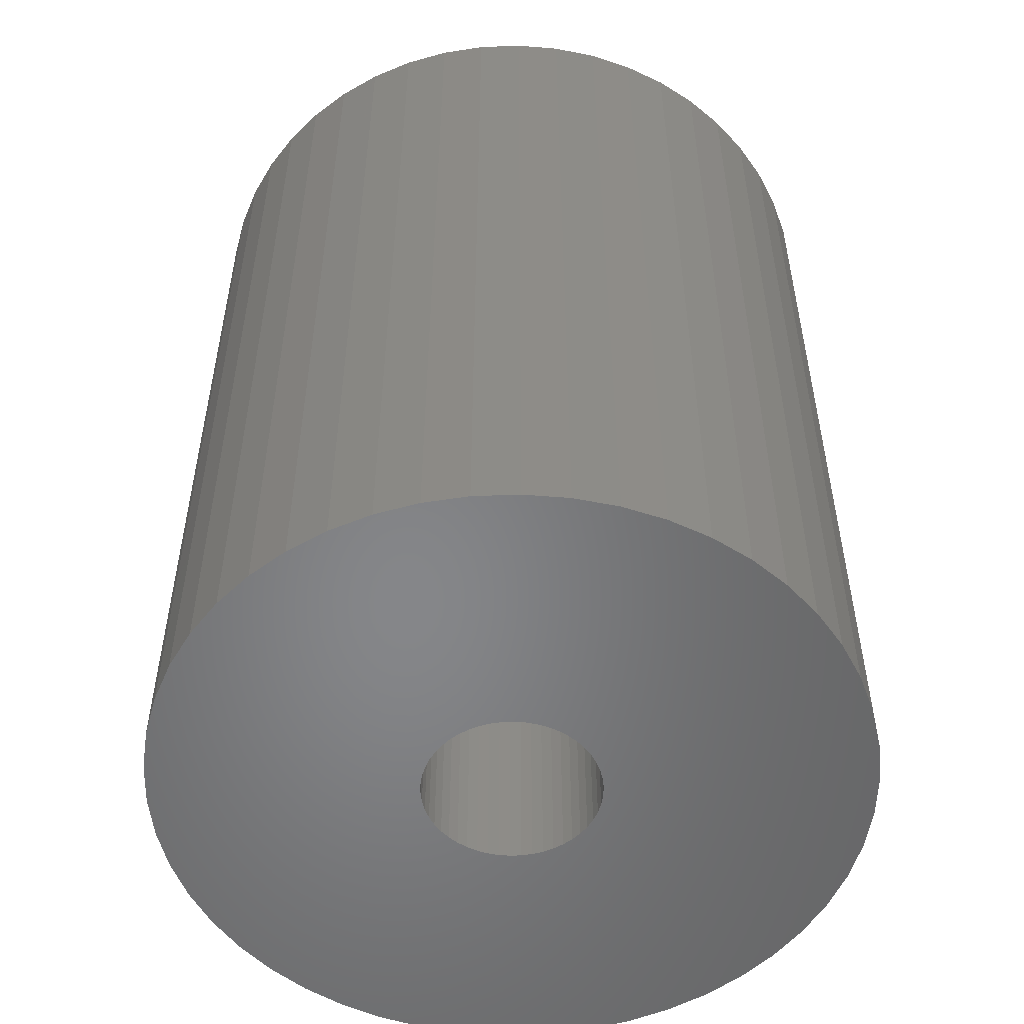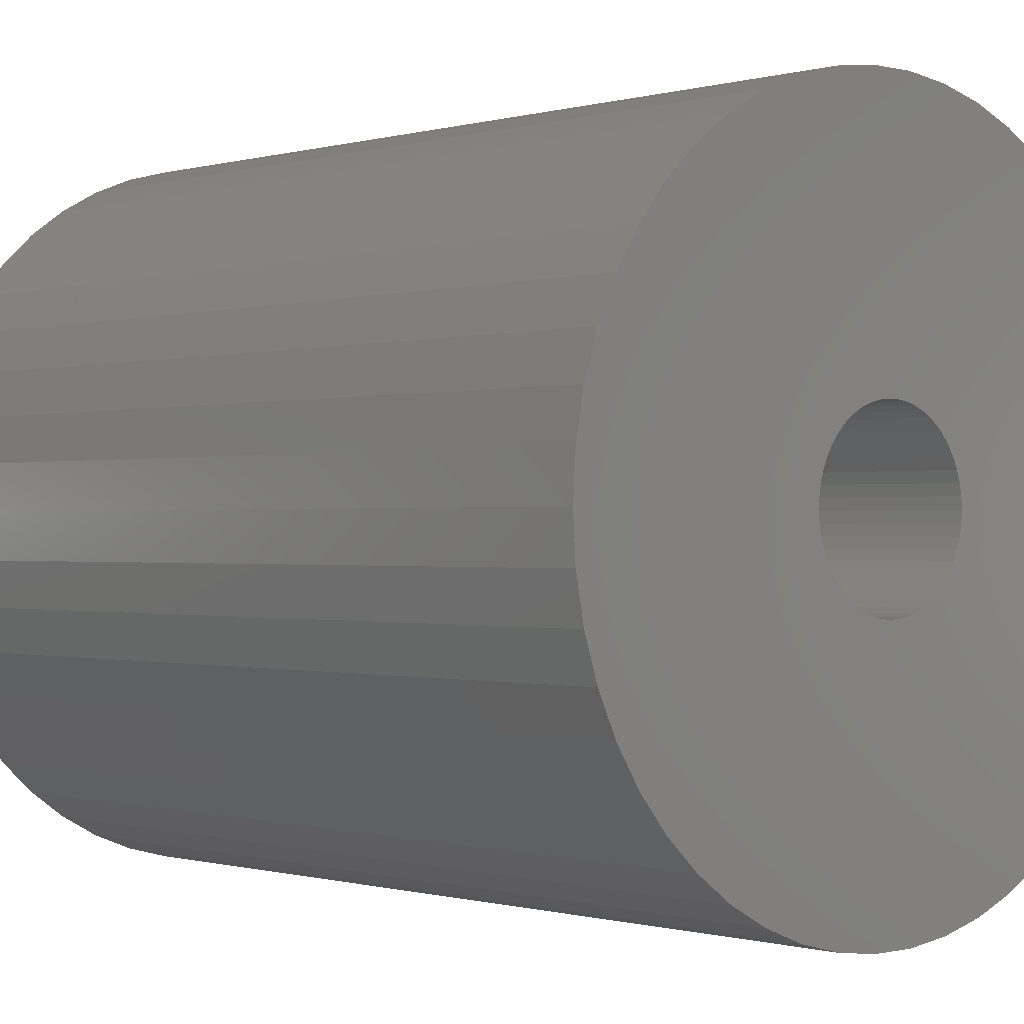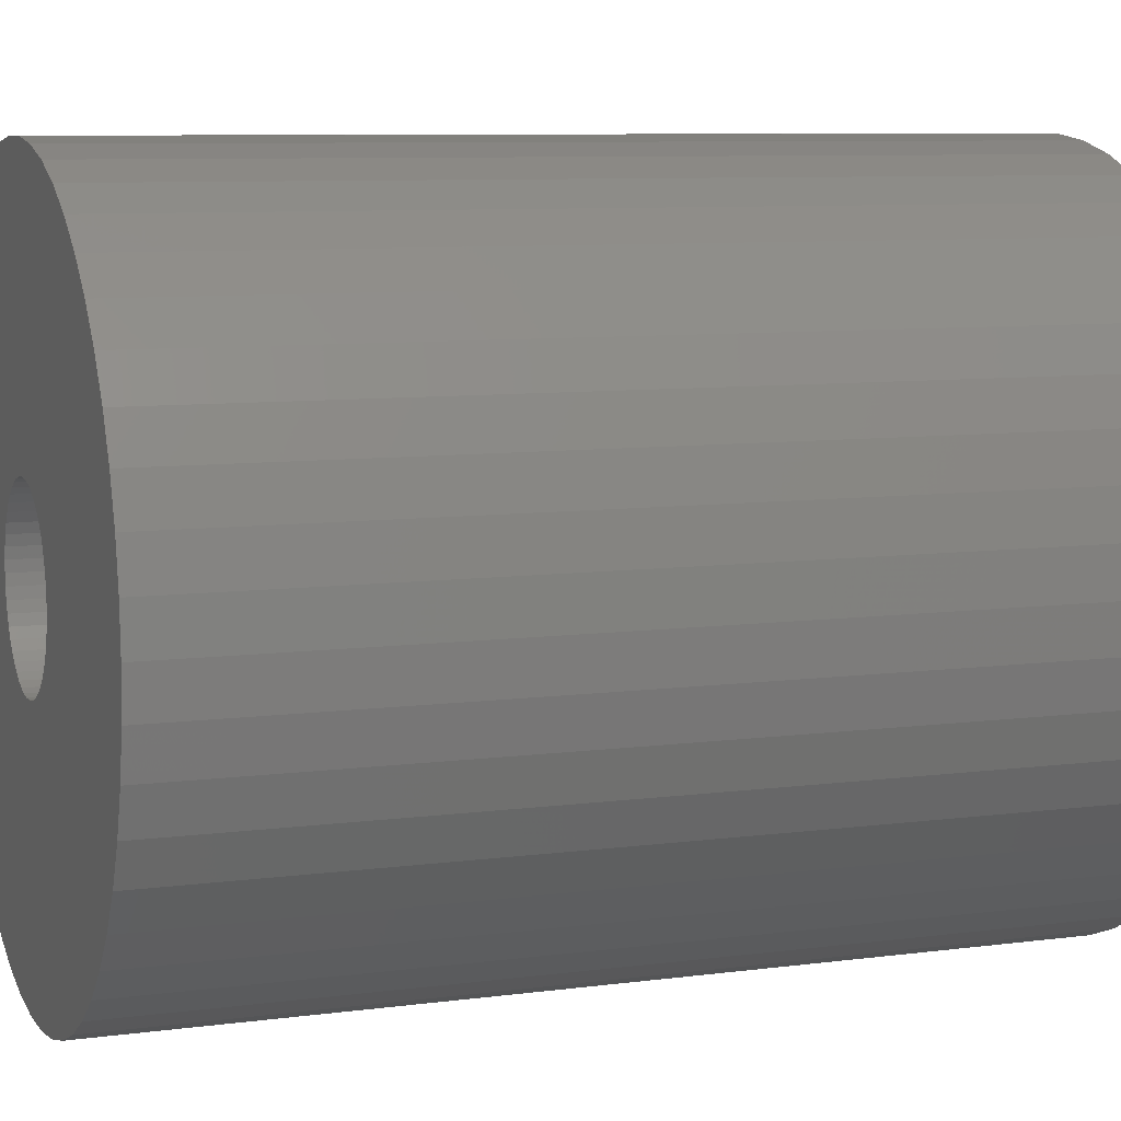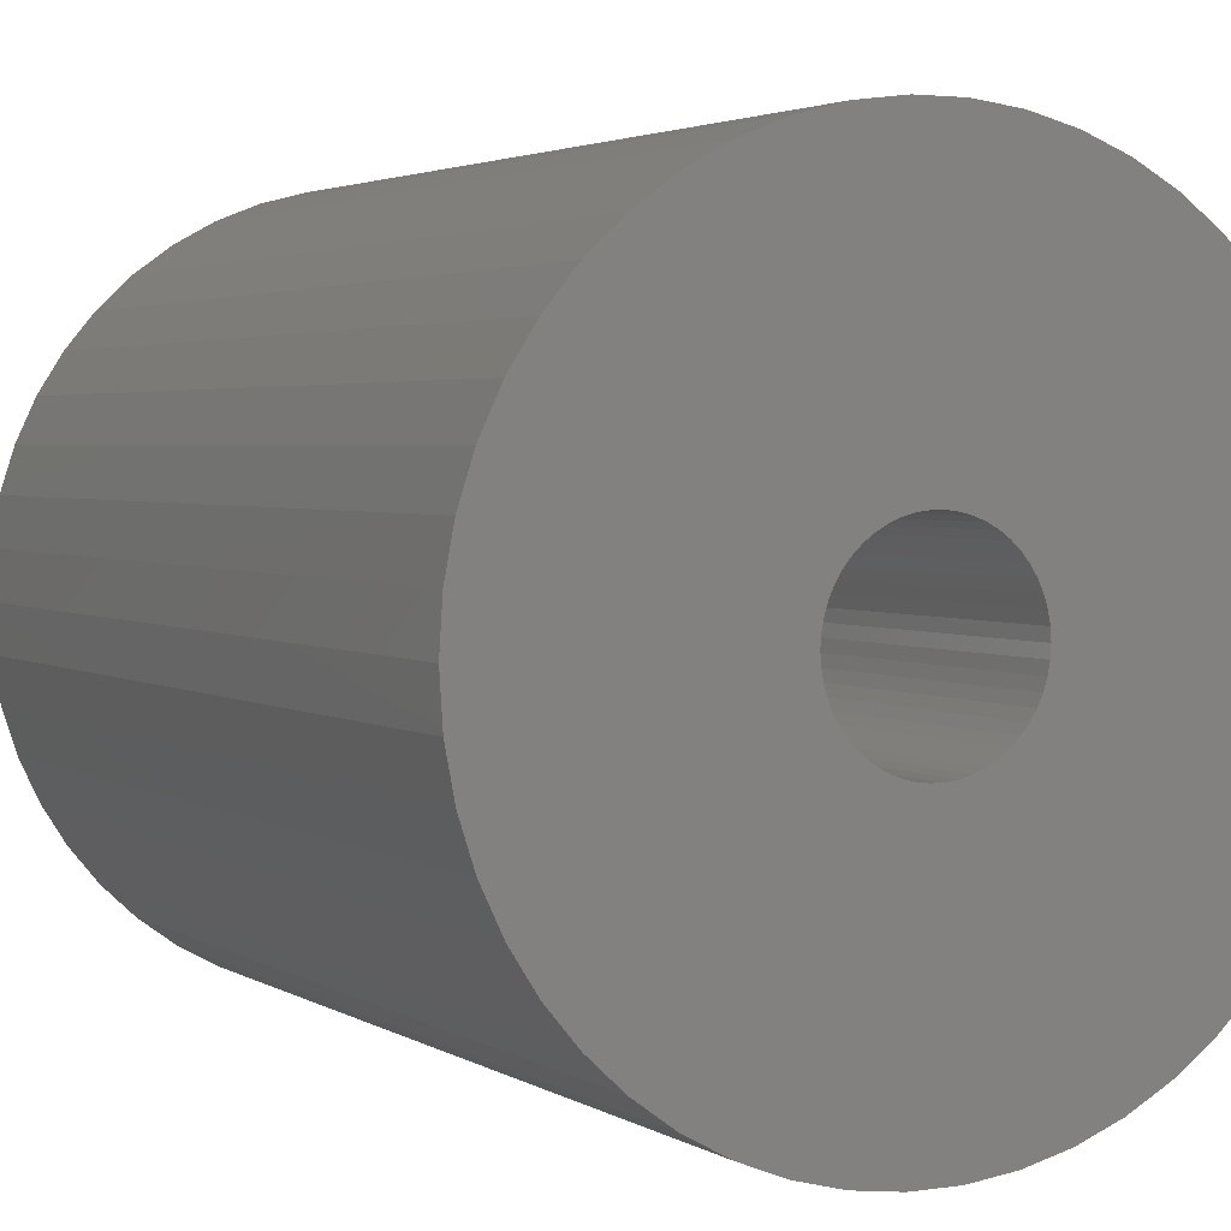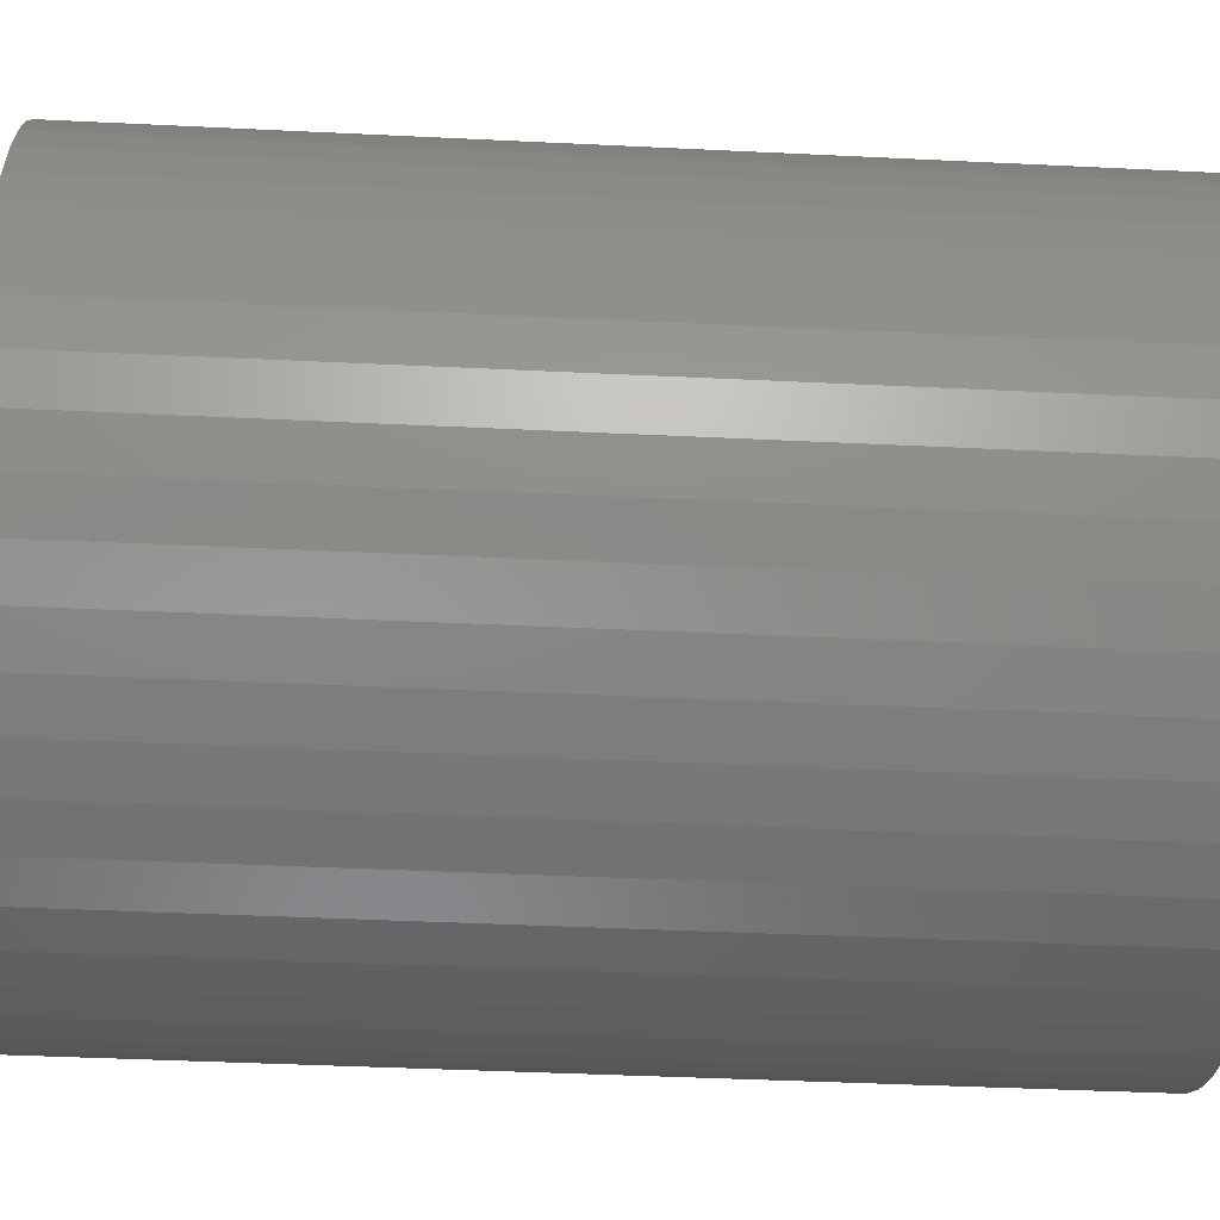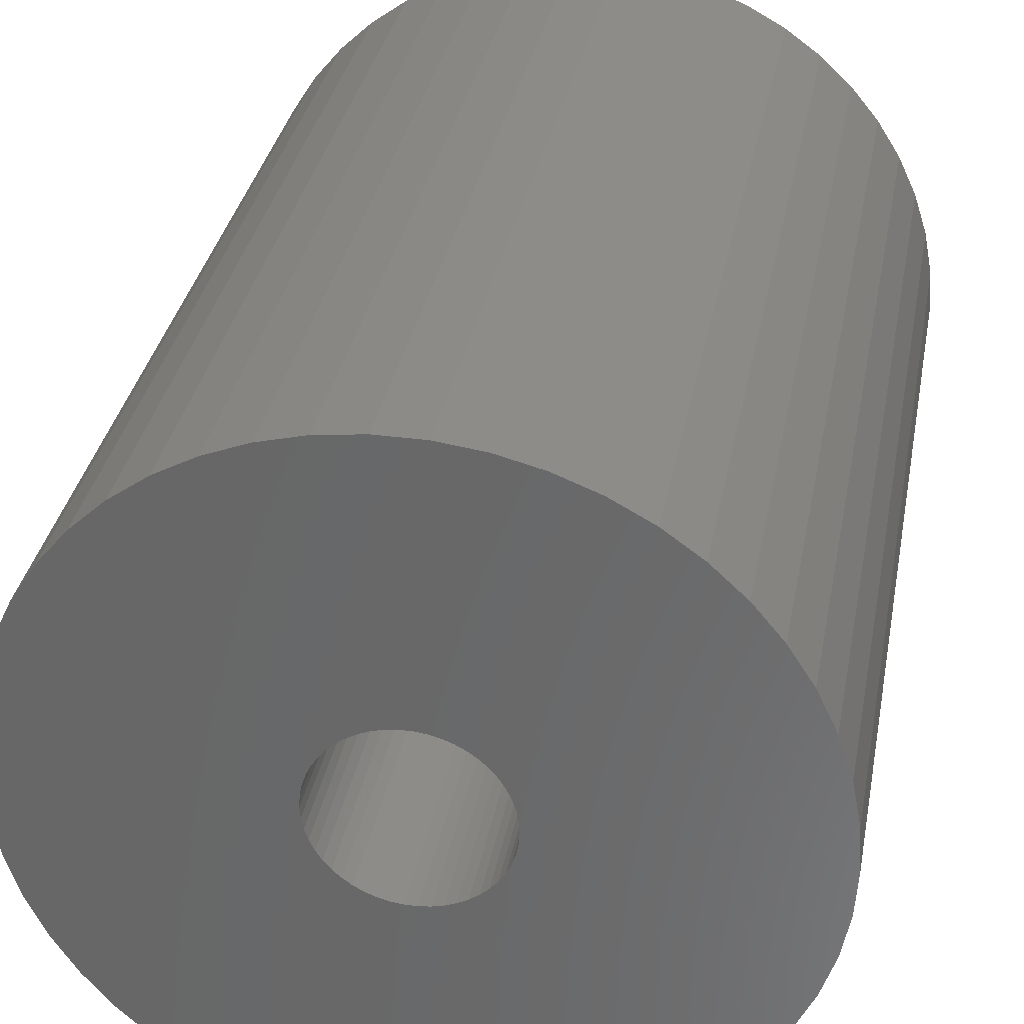
<metadata>
{"format":"stl","ext":"stl","renderer":"f3d","projection":"perspective","resolution":1024,"background":"white","views":[{"elev":-53.3,"azim":-156.1,"up":"+Z"},{"elev":-0.4,"azim":-42.6,"up":"+Y"},{"elev":8.2,"azim":69.8,"up":"+Y"},{"elev":2.9,"azim":-27.6,"up":"+Y"},{"elev":-41.1,"azim":-93.4,"up":"+Y"},{"elev":33.2,"azim":10.4,"up":"+Y"}]}
</metadata>
<code>
# stl→obj: 200 verts, 400 faces
v 13 0 16.5
v 12.9 1.629 -16.5
v 12.9 1.629 16.5
v 13 0 -16.5
v -13 0 -16.5
v -12.9 1.629 16.5
v -12.9 1.629 -16.5
v -13 0 16.5
v 0.8163 12.97 -16.5
v -0.8163 12.97 16.5
v 0.8163 12.97 16.5
v -0.8163 12.97 -16.5
v -0.8163 -12.97 -16.5
v 0.8163 -12.97 16.5
v -0.8163 -12.97 16.5
v 0.8163 -12.97 -16.5
v 9.477 -8.899 16.5
v 10.52 -7.641 -16.5
v 10.52 -7.641 16.5
v 9.477 -8.899 -16.5
v 9.477 8.899 -16.5
v 8.287 10.02 16.5
v 9.477 8.899 16.5
v 8.287 10.02 -16.5
v -8.287 10.02 -16.5
v -9.477 8.899 16.5
v -8.287 10.02 16.5
v -9.477 8.899 -16.5
v -4.017 12.36 -16.5
v -5.535 11.76 16.5
v -4.017 12.36 16.5
v -5.535 11.76 -16.5
v 12.09 4.786 16.5
v 11.39 6.263 -16.5
v 11.39 6.263 16.5
v 12.09 4.786 -16.5
v 5.535 11.76 -16.5
v 4.017 12.36 16.5
v 5.535 11.76 16.5
v 4.017 12.36 -16.5
v 6.966 10.98 -16.5
v 6.966 10.98 16.5
v -12.09 4.786 -16.5
v -11.39 6.263 16.5
v -11.39 6.263 -16.5
v -12.09 4.786 16.5
v -10.52 7.641 -16.5
v -10.52 7.641 16.5
v 3.25 0 16.5
v 3.224 0.4073 16.5
v 12.59 3.233 16.5
v 12.9 -1.629 16.5
v 3.148 0.8082 16.5
v 3.224 -0.4073 16.5
v 3.022 1.196 16.5
v 12.59 -3.233 16.5
v 2.848 1.566 16.5
v 10.52 7.641 16.5
v 3.148 -0.8082 16.5
v 2.629 1.91 16.5
v 12.09 -4.786 16.5
v 2.369 2.225 16.5
v 3.022 -1.196 16.5
v 2.072 2.504 16.5
v 11.39 -6.263 16.5
v 1.741 2.744 16.5
v 2.848 -1.566 16.5
v 1.384 2.941 16.5
v 2.629 -1.91 16.5
v 1.004 3.091 16.5
v 2.436 12.77 16.5
v 0.609 3.192 16.5
v 0.2041 3.244 16.5
v -0.2041 3.244 16.5
v -0.609 3.192 16.5
v -2.436 12.77 16.5
v -1.004 3.091 16.5
v -1.384 2.941 16.5
v -1.741 2.744 16.5
v -6.966 10.98 16.5
v -2.072 2.504 16.5
v -2.369 2.225 16.5
v -2.629 1.91 16.5
v 2.369 -2.225 16.5
v 8.287 -10.02 16.5
v 2.072 -2.504 16.5
v 6.966 -10.98 16.5
v 1.741 -2.744 16.5
v 5.535 -11.76 16.5
v 1.384 -2.941 16.5
v 4.017 -12.36 16.5
v 1.004 -3.091 16.5
v 2.436 -12.77 16.5
v 0.609 -3.192 16.5
v 0.2041 -3.244 16.5
v -0.2041 -3.244 16.5
v -0.609 -3.192 16.5
v -2.436 -12.77 16.5
v -1.004 -3.091 16.5
v -4.017 -12.36 16.5
v -1.384 -2.941 16.5
v -5.535 -11.76 16.5
v -1.741 -2.744 16.5
v -6.966 -10.98 16.5
v -2.072 -2.504 16.5
v -8.287 -10.02 16.5
v -2.369 -2.225 16.5
v -9.477 -8.899 16.5
v -2.629 -1.91 16.5
v -10.52 -7.641 16.5
v -2.848 -1.566 16.5
v -11.39 -6.263 16.5
v -3.022 -1.196 16.5
v -12.09 -4.786 16.5
v -3.148 -0.8082 16.5
v -12.59 -3.233 16.5
v -3.224 -0.4073 16.5
v -12.9 -1.629 16.5
v -3.25 0 16.5
v -2.848 1.566 16.5
v -3.022 1.196 16.5
v -3.148 0.8082 16.5
v -12.59 3.233 16.5
v -3.224 0.4073 16.5
v -2.436 12.77 -16.5
v 3.25 0 -16.5
v 12.9 -1.629 -16.5
v 3.224 -0.4073 -16.5
v 12.59 -3.233 -16.5
v 3.148 -0.8082 -16.5
v 12.09 -4.786 -16.5
v 3.224 0.4073 -16.5
v 3.022 -1.196 -16.5
v 11.39 -6.263 -16.5
v 12.59 3.233 -16.5
v 2.848 -1.566 -16.5
v 3.148 0.8082 -16.5
v 2.629 -1.91 -16.5
v 2.369 -2.225 -16.5
v 8.287 -10.02 -16.5
v 3.022 1.196 -16.5
v 2.072 -2.504 -16.5
v 6.966 -10.98 -16.5
v 1.741 -2.744 -16.5
v 5.535 -11.76 -16.5
v 2.848 1.566 -16.5
v 1.384 -2.941 -16.5
v 4.017 -12.36 -16.5
v 10.52 7.641 -16.5
v 2.629 1.91 -16.5
v 1.004 -3.091 -16.5
v 2.436 -12.77 -16.5
v 0.609 -3.192 -16.5
v 0.2041 -3.244 -16.5
v -0.2041 -3.244 -16.5
v -0.609 -3.192 -16.5
v -2.436 -12.77 -16.5
v -1.004 -3.091 -16.5
v -4.017 -12.36 -16.5
v -1.384 -2.941 -16.5
v -5.535 -11.76 -16.5
v -1.741 -2.744 -16.5
v -6.966 -10.98 -16.5
v -2.072 -2.504 -16.5
v -8.287 -10.02 -16.5
v -2.369 -2.225 -16.5
v -9.477 -8.899 -16.5
v -10.52 -7.641 -16.5
v -2.629 -1.91 -16.5
v 2.369 2.225 -16.5
v 2.072 2.504 -16.5
v 1.741 2.744 -16.5
v 1.384 2.941 -16.5
v 1.004 3.091 -16.5
v 2.436 12.77 -16.5
v 0.609 3.192 -16.5
v 0.2041 3.244 -16.5
v -0.2041 3.244 -16.5
v -0.609 3.192 -16.5
v -1.004 3.091 -16.5
v -1.384 2.941 -16.5
v -1.741 2.744 -16.5
v -6.966 10.98 -16.5
v -2.072 2.504 -16.5
v -2.369 2.225 -16.5
v -2.629 1.91 -16.5
v -2.848 1.566 -16.5
v -3.022 1.196 -16.5
v -3.148 0.8082 -16.5
v -12.59 3.233 -16.5
v -3.224 0.4073 -16.5
v -3.25 0 -16.5
v -2.848 -1.566 -16.5
v -11.39 -6.263 -16.5
v -3.022 -1.196 -16.5
v -12.09 -4.786 -16.5
v -3.148 -0.8082 -16.5
v -12.59 -3.233 -16.5
v -3.224 -0.4073 -16.5
v -12.9 -1.629 -16.5
f 1 2 3
f 2 1 4
f 5 6 7
f 6 5 8
f 9 10 11
f 10 9 12
f 13 14 15
f 14 13 16
f 17 18 19
f 18 17 20
f 21 22 23
f 22 21 24
f 25 26 27
f 26 25 28
f 29 30 31
f 30 29 32
f 33 34 35
f 34 33 36
f 37 38 39
f 38 37 40
f 41 39 42
f 39 41 37
f 43 44 45
f 44 43 46
f 47 26 28
f 26 47 48
f 49 1 3
f 50 3 51
f 1 49 52
f 53 51 33
f 54 52 49
f 55 33 35
f 52 54 56
f 57 35 58
f 59 56 54
f 60 58 23
f 56 59 61
f 62 23 22
f 63 61 59
f 64 22 42
f 61 63 65
f 66 42 39
f 67 65 63
f 68 39 38
f 65 67 19
f 69 19 67
f 3 50 49
f 51 53 50
f 33 55 53
f 35 57 55
f 58 60 57
f 70 38 71
f 23 62 60
f 22 64 62
f 42 66 64
f 39 68 66
f 38 70 68
f 72 71 11
f 71 72 70
f 11 73 72
f 11 74 73
f 10 74 11
f 74 10 75
f 76 75 10
f 75 76 77
f 31 77 76
f 77 31 78
f 30 78 31
f 78 30 79
f 80 79 30
f 79 80 81
f 27 81 80
f 81 27 82
f 26 82 27
f 48 83 26
f 82 26 83
f 19 69 17
f 84 17 69
f 17 84 85
f 86 85 84
f 85 86 87
f 88 87 86
f 87 88 89
f 90 89 88
f 89 90 91
f 92 91 90
f 91 92 93
f 94 93 92
f 93 94 14
f 95 14 94
f 96 14 95
f 15 96 97
f 96 15 14
f 98 97 99
f 100 99 101
f 102 101 103
f 104 103 105
f 106 105 107
f 97 98 15
f 108 107 109
f 110 109 111
f 112 111 113
f 114 113 115
f 116 115 117
f 99 100 98
f 118 117 119
f 83 48 120
f 44 120 48
f 101 102 100
f 120 44 121
f 103 104 102
f 46 121 44
f 105 106 104
f 121 46 122
f 107 108 106
f 123 122 46
f 109 110 108
f 122 123 124
f 111 112 110
f 6 124 123
f 113 114 112
f 124 6 119
f 115 116 114
f 8 119 6
f 117 118 116
f 119 8 118
f 125 31 76
f 31 125 29
f 126 4 127
f 128 127 129
f 4 126 2
f 130 129 131
f 132 2 126
f 133 131 134
f 2 132 135
f 136 134 18
f 137 135 132
f 138 18 20
f 135 137 36
f 139 20 140
f 141 36 137
f 142 140 143
f 36 141 34
f 144 143 145
f 146 34 141
f 147 145 148
f 34 146 149
f 150 149 146
f 127 128 126
f 129 130 128
f 131 133 130
f 134 136 133
f 18 138 136
f 151 148 152
f 20 139 138
f 140 142 139
f 143 144 142
f 145 147 144
f 148 151 147
f 153 152 16
f 152 153 151
f 16 154 153
f 16 155 154
f 13 155 16
f 155 13 156
f 157 156 13
f 156 157 158
f 159 158 157
f 158 159 160
f 161 160 159
f 160 161 162
f 163 162 161
f 162 163 164
f 165 164 163
f 164 165 166
f 167 166 165
f 168 169 167
f 166 167 169
f 149 150 21
f 170 21 150
f 21 170 24
f 171 24 170
f 24 171 41
f 172 41 171
f 41 172 37
f 173 37 172
f 37 173 40
f 174 40 173
f 40 174 175
f 176 175 174
f 175 176 9
f 177 9 176
f 178 9 177
f 12 178 179
f 178 12 9
f 125 179 180
f 29 180 181
f 32 181 182
f 183 182 184
f 25 184 185
f 179 125 12
f 28 185 186
f 47 186 187
f 45 187 188
f 43 188 189
f 190 189 191
f 180 29 125
f 7 191 192
f 169 168 193
f 194 193 168
f 181 32 29
f 193 194 195
f 182 183 32
f 196 195 194
f 184 25 183
f 195 196 197
f 185 28 25
f 198 197 196
f 186 47 28
f 197 198 199
f 187 45 47
f 200 199 198
f 188 43 45
f 199 200 192
f 189 190 43
f 5 192 200
f 191 7 190
f 192 5 7
f 51 36 33
f 36 51 135
f 3 135 51
f 135 3 2
f 58 21 23
f 21 58 149
f 35 149 58
f 149 35 34
f 40 71 38
f 71 40 175
f 175 11 71
f 11 175 9
f 24 42 22
f 42 24 41
f 45 48 47
f 48 45 44
f 190 46 43
f 46 190 123
f 7 123 190
f 123 7 6
f 32 80 30
f 80 32 183
f 183 27 80
f 27 183 25
f 12 76 10
f 76 12 125
f 52 4 1
f 4 52 127
f 194 114 196
f 114 194 112
f 145 87 89
f 87 145 143
f 61 129 56
f 129 61 131
f 198 118 200
f 118 198 116
f 200 8 5
f 8 200 118
f 196 116 198
f 116 196 114
f 140 17 85
f 17 140 20
f 148 89 91
f 89 148 145
f 152 91 93
f 91 152 148
f 16 93 14
f 93 16 152
f 19 134 65
f 134 19 18
f 56 127 52
f 127 56 129
f 157 15 98
f 15 157 13
f 161 100 102
f 100 161 159
f 159 98 100
f 98 159 157
f 167 110 168
f 110 167 108
f 167 106 108
f 106 167 165
f 143 85 87
f 85 143 140
f 65 131 61
f 131 65 134
f 168 112 194
f 112 168 110
f 163 102 104
f 102 163 161
f 165 104 106
f 104 165 163
f 126 50 132
f 50 126 49
f 119 191 124
f 191 119 192
f 178 73 74
f 73 178 177
f 171 62 64
f 62 171 170
f 185 81 82
f 81 185 184
f 181 77 78
f 77 181 180
f 138 67 136
f 67 138 69
f 141 57 146
f 57 141 55
f 146 60 150
f 60 146 57
f 174 68 70
f 68 174 173
f 176 70 72
f 70 176 174
f 172 64 66
f 64 172 171
f 120 186 83
f 186 120 187
f 83 185 82
f 185 83 186
f 122 188 121
f 188 122 189
f 182 78 79
f 78 182 181
f 179 74 75
f 74 179 178
f 128 49 126
f 49 128 54
f 156 99 97
f 99 156 158
f 153 95 94
f 95 153 154
f 137 55 141
f 55 137 53
f 132 53 137
f 53 132 50
f 150 62 170
f 62 150 60
f 177 72 73
f 72 177 176
f 173 66 68
f 66 173 172
f 121 187 120
f 187 121 188
f 124 189 122
f 189 124 191
f 184 79 81
f 79 184 182
f 180 75 77
f 75 180 179
f 142 88 86
f 88 142 144
f 133 59 130
f 59 133 63
f 136 63 133
f 63 136 67
f 130 54 128
f 54 130 59
f 155 97 96
f 97 155 156
f 113 197 115
f 197 113 195
f 144 90 88
f 90 144 147
f 158 101 99
f 101 158 160
f 107 169 109
f 169 107 166
f 117 192 119
f 192 117 199
f 139 86 84
f 86 139 142
f 139 69 138
f 69 139 84
f 154 96 95
f 96 154 155
f 160 103 101
f 103 160 162
f 164 107 105
f 107 164 166
f 109 193 111
f 193 109 169
f 111 195 113
f 195 111 193
f 115 199 117
f 199 115 197
f 151 94 92
f 94 151 153
f 147 92 90
f 92 147 151
f 162 105 103
f 105 162 164

</code>
